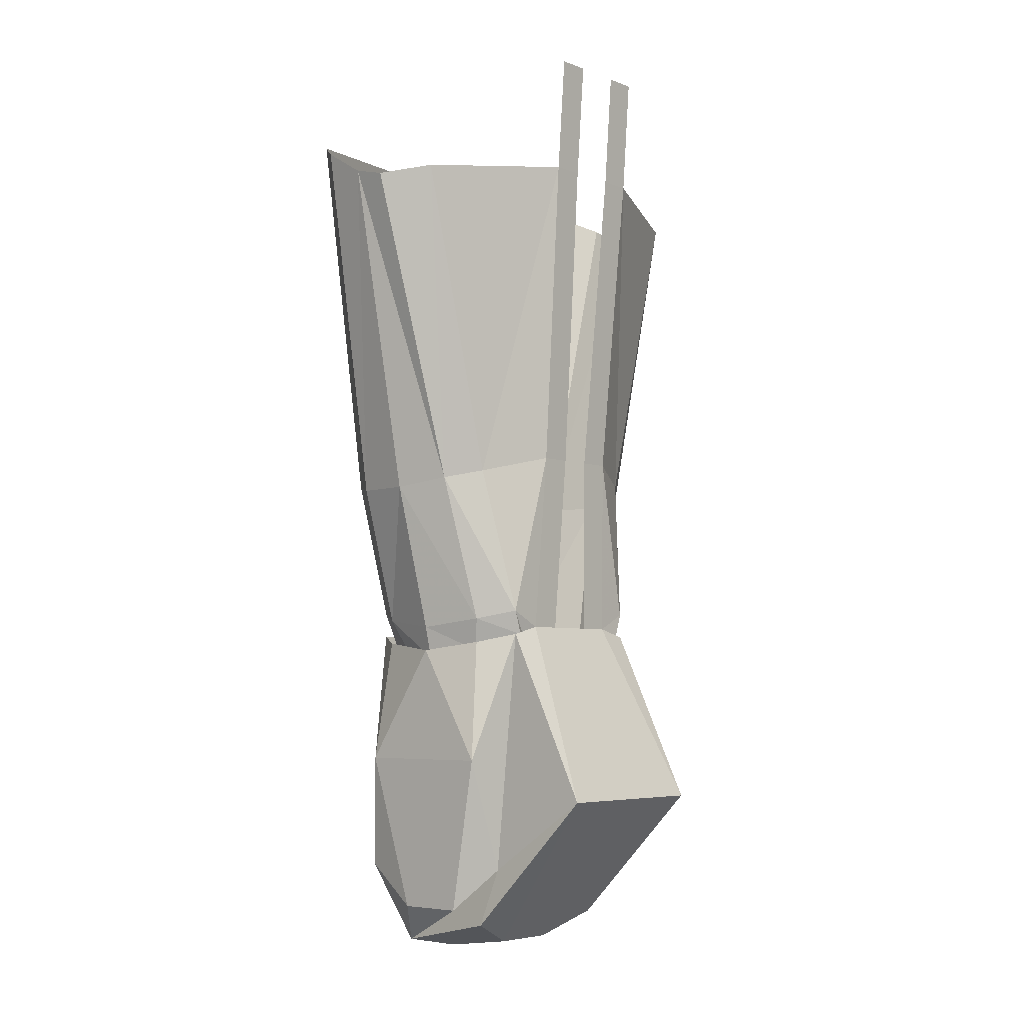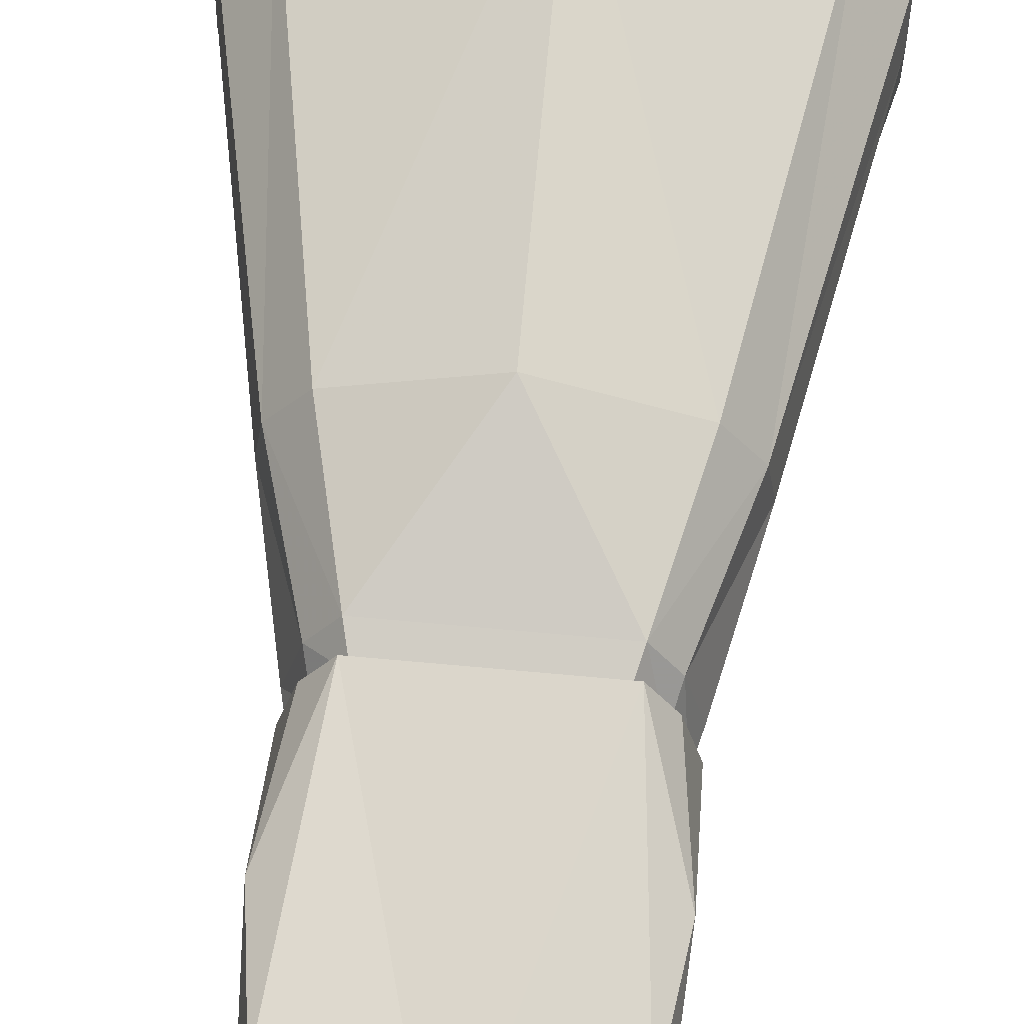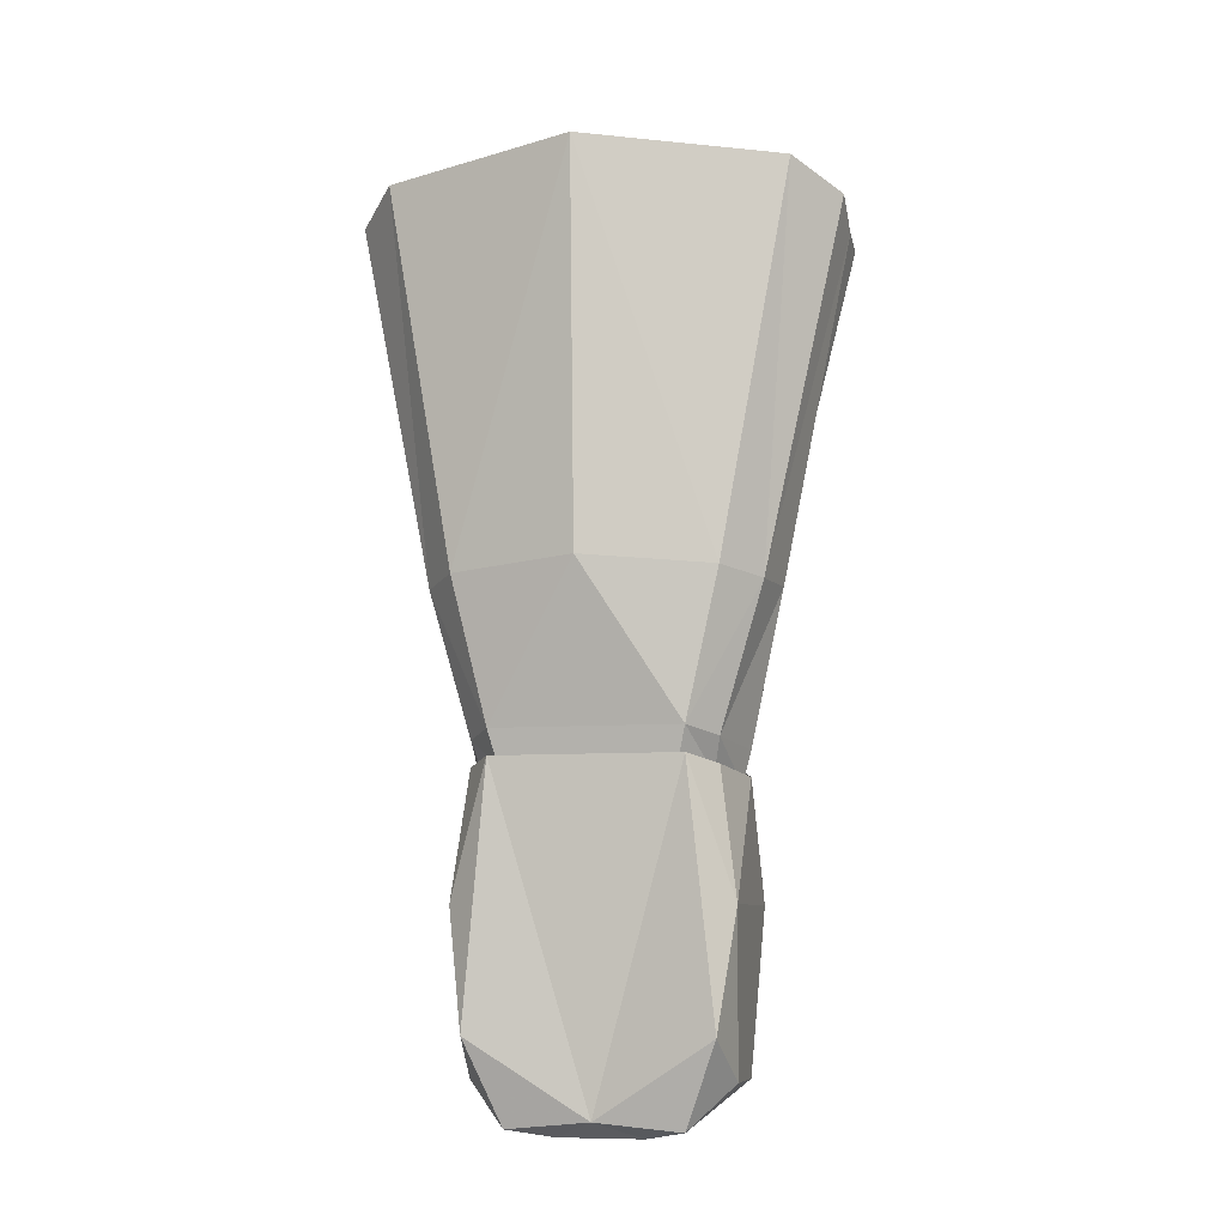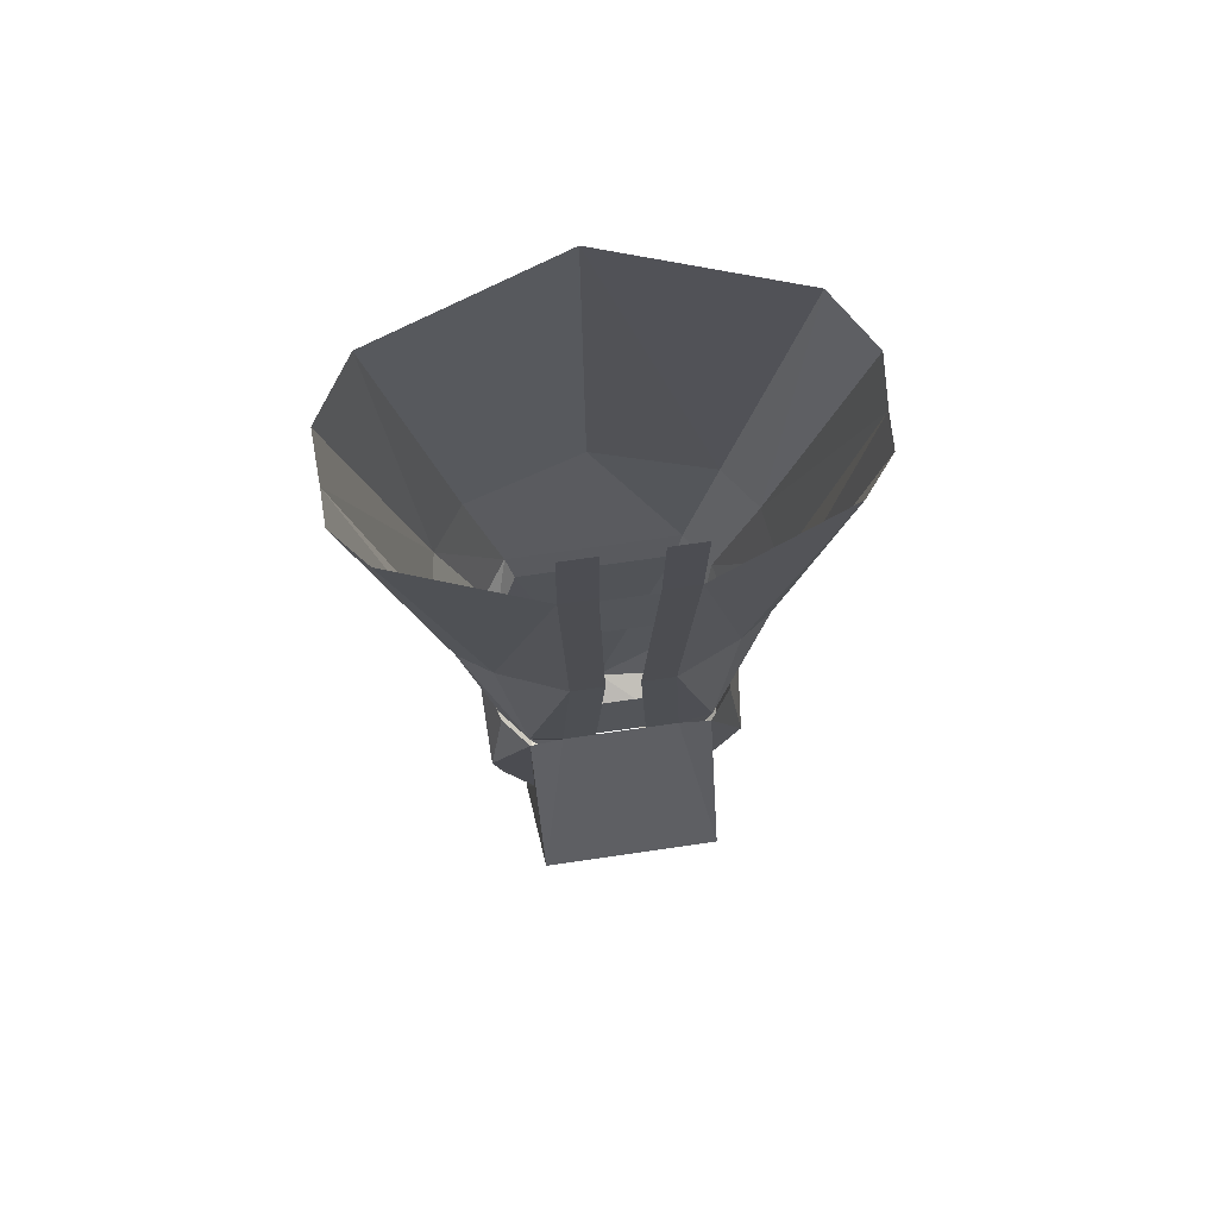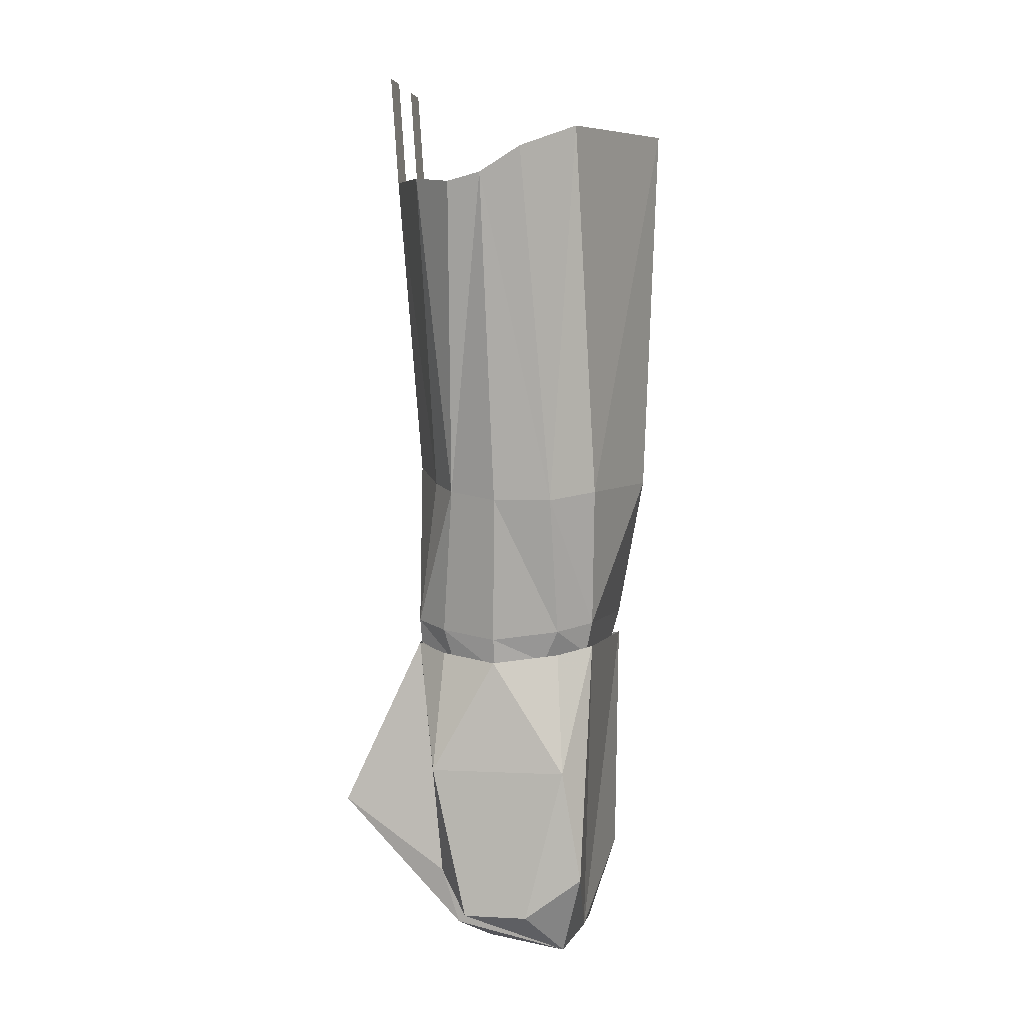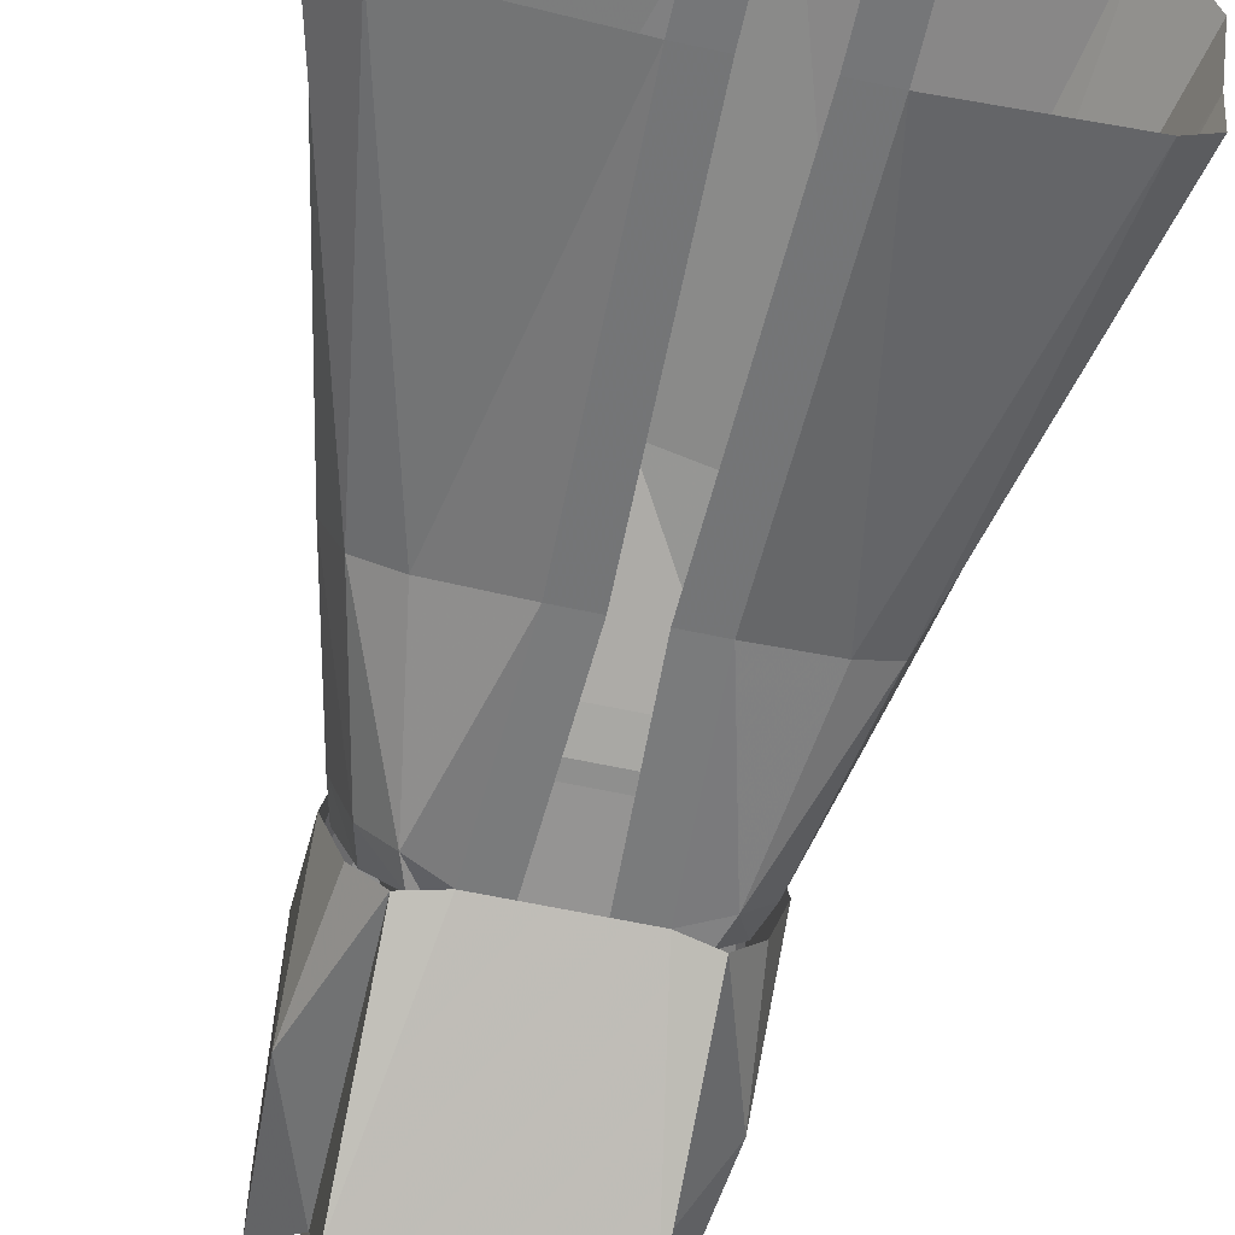
<metadata>
{"format":"obj","ext":"obj","renderer":"f3d","projection":"perspective","resolution":1024,"background":"white","views":[{"elev":-5.2,"azim":130.5,"up":"+Y"},{"elev":69.1,"azim":5.2,"up":"+Z"},{"elev":-7.9,"azim":13.5,"up":"+Y"},{"elev":70.8,"azim":171.7,"up":"+Y"},{"elev":1.5,"azim":-77.8,"up":"+Y"},{"elev":-60.9,"azim":167.6,"up":"+Z"}]}
</metadata>
<code>
v -0.1094 -0.7812 -0.0625
v -0.1875 -0.4844 -0.0625
v -0.05469 -0.4688 -0.1172
v -0.04688 -0.7656 -0.09375
v -0.08594 -0.9219 -0.08594
v -0.1406 -0.7891 -0.03906
v -0.2188 -0.4922 -0.02344
v -0.2188 -0.4844 0.007812
v -0.1562 -0.7969 0.007812
v -0.1484 -0.7969 0.0625
v -0.2188 -0.4609 0.04688
v -0.1797 -0.4375 0.09375
v -0.1172 -0.7891 0.1016
v 0 -0.4219 0.1484
v 0 -0.7812 0.1328
v 0.1172 -0.7891 0.1016
v 0.1797 -0.4375 0.09375
v 0.1484 -0.7969 0.0625
v 0.2188 -0.4609 0.04688
v 0.2188 -0.4844 0.007812
v 0.1562 -0.7969 0.007812
v 0.1406 -0.7891 -0.03906
v 0.2188 -0.4922 -0.02344
v 0.1875 -0.4844 -0.0625
v 0.1094 -0.7812 -0.0625
v 0.05469 -0.4688 -0.1172
v 0.04688 -0.7656 -0.09375
v 0.01562 -0.7656 -0.09375
v 0.02344 -0.4688 -0.1172
v 0.02344 -0.3594 -0.125
v 0.05469 -0.3594 -0.125
v -0.05469 -0.9375 -0.08594
v -0.07812 -0.9453 -0.08594
v -0.1016 -0.9609 -0.04688
v -0.1094 -0.9297 -0.05469
v -0.125 -0.9375 0
v -0.1094 -0.9297 0.0625
v -0.08594 -0.9219 0.09375
v 0.08594 -0.9219 0.09375
v 0.1094 -0.9297 0.0625
v 0.125 -0.9375 0
v 0.1094 -0.9297 -0.05469
v 0.08594 -0.9219 -0.08594
v 0.05469 -0.9375 -0.08594
v 0.02344 -0.9375 -0.08594
v -0.05469 -0.9688 -0.07812
v -0.1172 -0.9688 0
v -0.1016 -0.9609 0.04688
v -0.07812 -0.9531 0.08594
v 0.07812 -0.9531 0.08594
v 0.1016 -0.9609 0.04688
v 0.1172 -0.9688 0
v 0.1016 -0.9609 -0.04688
v 0.07812 -0.9453 -0.08594
v 0.05469 -0.9688 -0.07812
v 0.08594 -1.016 0.03906
v 0.0625 -1.016 -0.0625
v 0.08594 -0.9453 -0.05469
v 0.1016 -0.9453 0.04688
v -0.08594 -1.016 0.03906
v -0.1016 -0.9453 0.04688
v -0.0625 -1.016 -0.0625
v -0.08594 -0.9453 -0.05469
v -0.1172 -1.219 -0.03125
v -0.1172 -1.219 0.03125
v -0.125 -1.07 0.07031
v -0.125 -1.07 -0.0625
v -0.08594 -1.18 -0.0625
v -0.07812 -1.258 0.0625
v -0.1094 -1.18 0.08594
v -0.08594 -0.9453 0.09375
v -0.1094 -0.9531 0.0625
v -0.125 -0.9609 0
v -0.1094 -0.9531 -0.05469
v -0.08594 -0.9453 -0.08594
v -0.08594 -1.109 -0.1641
v -0.07812 -1.234 -0.04688
v -0.03125 -1.258 -0.02344
v -0.03906 -1.266 0.03906
v 0 -1.25 0.07031
v 0.08594 -0.9453 0.09375
v 0.1094 -1.18 0.08594
v 0.125 -1.07 0.07031
v 0.1094 -0.9531 0.0625
v 0.125 -0.9609 0
v 0.125 -1.07 -0.0625
v 0.1094 -0.9531 -0.05469
v 0.08594 -0.9453 -0.08594
v 0.08594 -1.18 -0.0625
v 0.08594 -1.109 -0.1641
v 0.05469 -1.109 -0.1641
v -0.05469 -1.109 -0.1641
v -0.02344 -0.9375 -0.08594
v -0.01562 -0.7656 -0.09375
v -0.02344 -0.4688 -0.1172
v -0.05469 -0.3594 -0.125
v -0.02344 -0.3594 -0.125
v 0.1172 -1.219 0.03125
v 0.1172 -1.219 -0.03125
v 0.07812 -1.258 0.0625
v 0.09375 -1.234 -0.04688
v 0.03125 -1.258 -0.02344
v 0.03906 -1.266 0.03906
f 1 2 3
f 1 3 4
f 1 4 5
f 1 5 6
f 1 6 2
f 2 6 7
f 7 6 8
f 8 6 9
f 8 9 10
f 8 10 11
f 11 10 12
f 12 10 13
f 12 13 14
f 14 13 15
f 14 15 16
f 14 16 17
f 17 16 18
f 17 18 19
f 19 18 20
f 20 18 21
f 20 21 22
f 20 22 23
f 23 22 24
f 24 22 25
f 24 25 26
f 26 25 27
f 5 4 32
f 5 32 33
f 5 33 34
f 5 34 35
f 5 35 6
f 6 35 9
f 9 35 36
f 9 36 37
f 9 37 10
f 10 37 38
f 10 38 13
f 13 38 15
f 15 38 39
f 15 39 16
f 16 39 18
f 18 39 40
f 18 40 21
f 21 40 41
f 21 41 42
f 21 42 22
f 22 42 43
f 22 43 25
f 25 43 27
f 27 43 44
f 32 46 33
f 35 34 47
f 35 47 36
f 36 47 48
f 36 48 37
f 37 48 49
f 37 49 38
f 38 49 50
f 38 50 39
f 39 50 51
f 39 51 40
f 40 51 52
f 40 52 41
f 41 52 53
f 41 53 42
f 42 53 54
f 42 54 43
f 43 54 55
f 43 55 44
f 64 65 66
f 64 66 67
f 64 67 68
f 64 68 69
f 64 69 65
f 65 69 70
f 65 70 66
f 66 70 71
f 66 71 72
f 66 72 73
f 66 73 67
f 67 73 74
f 67 74 75
f 67 75 68
f 68 75 76
f 68 76 77
f 68 77 69
f 69 80 70
f 70 80 71
f 71 80 81
f 81 80 82
f 81 82 83
f 81 83 84
f 84 83 85
f 85 83 86
f 85 86 87
f 87 86 88
f 88 86 89
f 88 89 90
f 88 90 44
f 45 91 92
f 45 92 93
f 86 83 98
f 86 98 99
f 86 99 89
f 89 99 100
f 89 100 101
f 89 101 90
f 91 102 78
f 91 78 92
f 83 82 98
f 98 82 100
f 98 100 99
f 75 32 76
f 82 80 100
f 26 27 28
f 26 28 29
f 26 29 30
f 26 30 31
f 27 44 45
f 27 45 28
f 69 77 78
f 69 78 79
f 69 79 80
f 44 90 91
f 44 91 45
f 93 92 76
f 93 76 32
f 93 32 94
f 94 32 4
f 94 4 95
f 95 4 3
f 95 3 96
f 95 96 97
f 90 101 102
f 90 102 91
f 92 78 77
f 92 77 76
f 100 80 103
f 100 103 101
f 101 103 102
f 80 79 103
f 56 57 58
f 56 58 59
f 56 59 60
f 60 59 61
f 60 61 62
f 62 61 63
f 62 63 57
f 57 63 58

</code>
